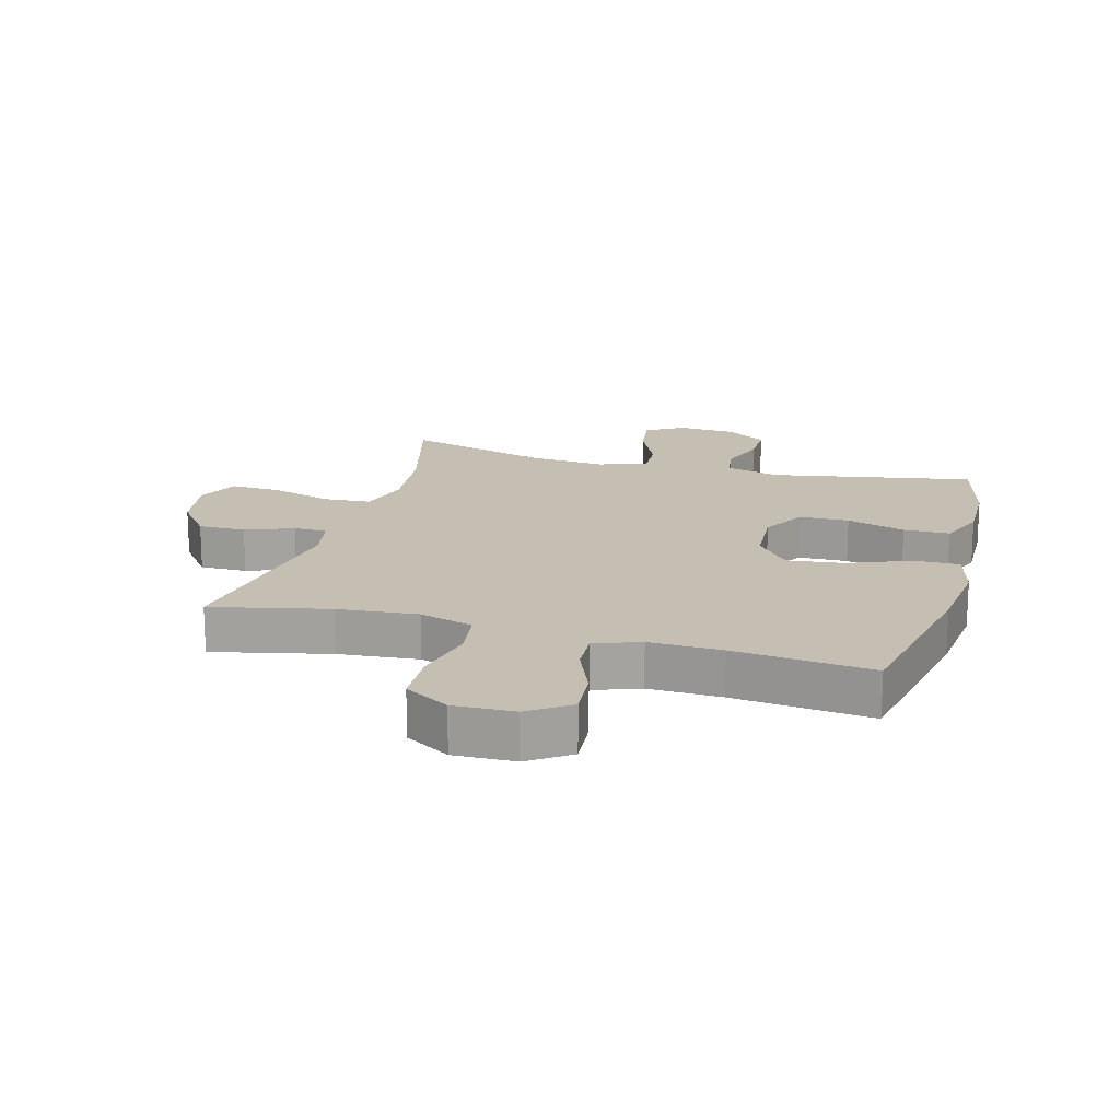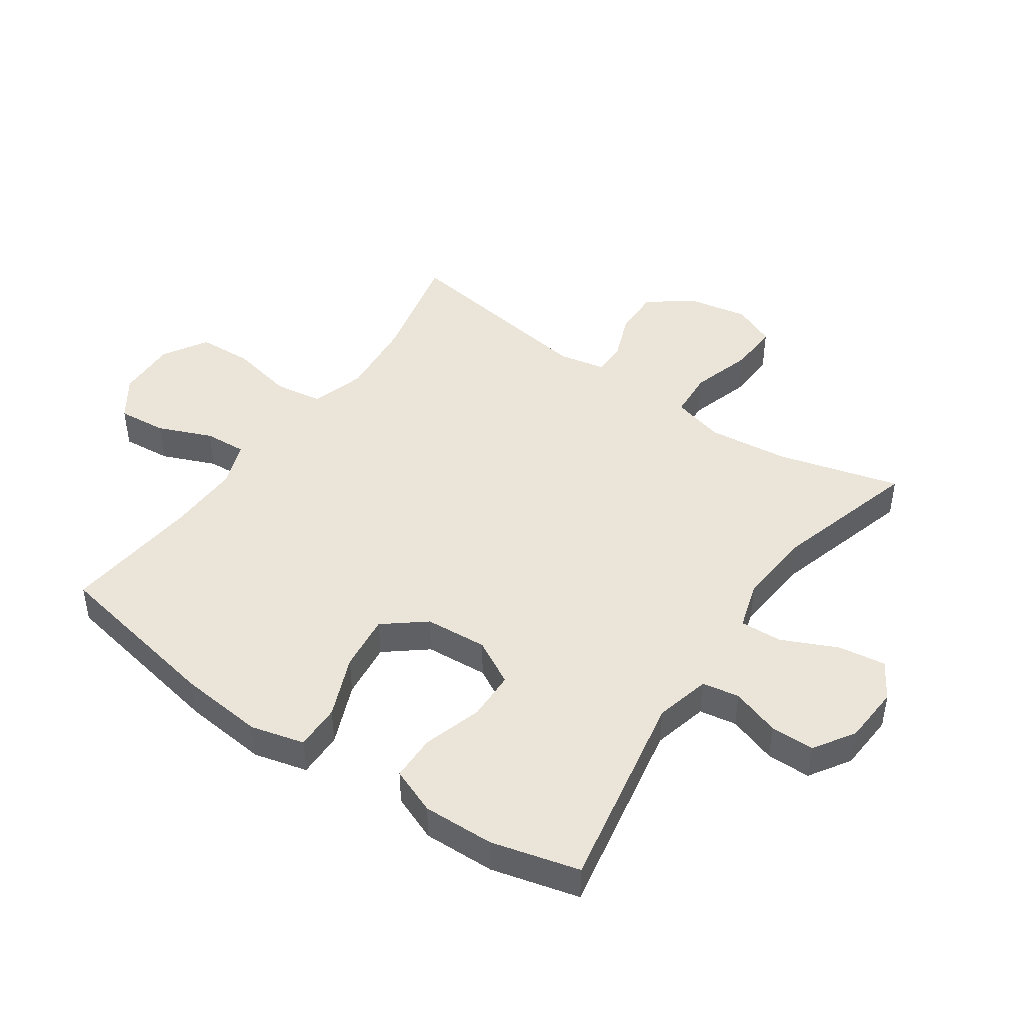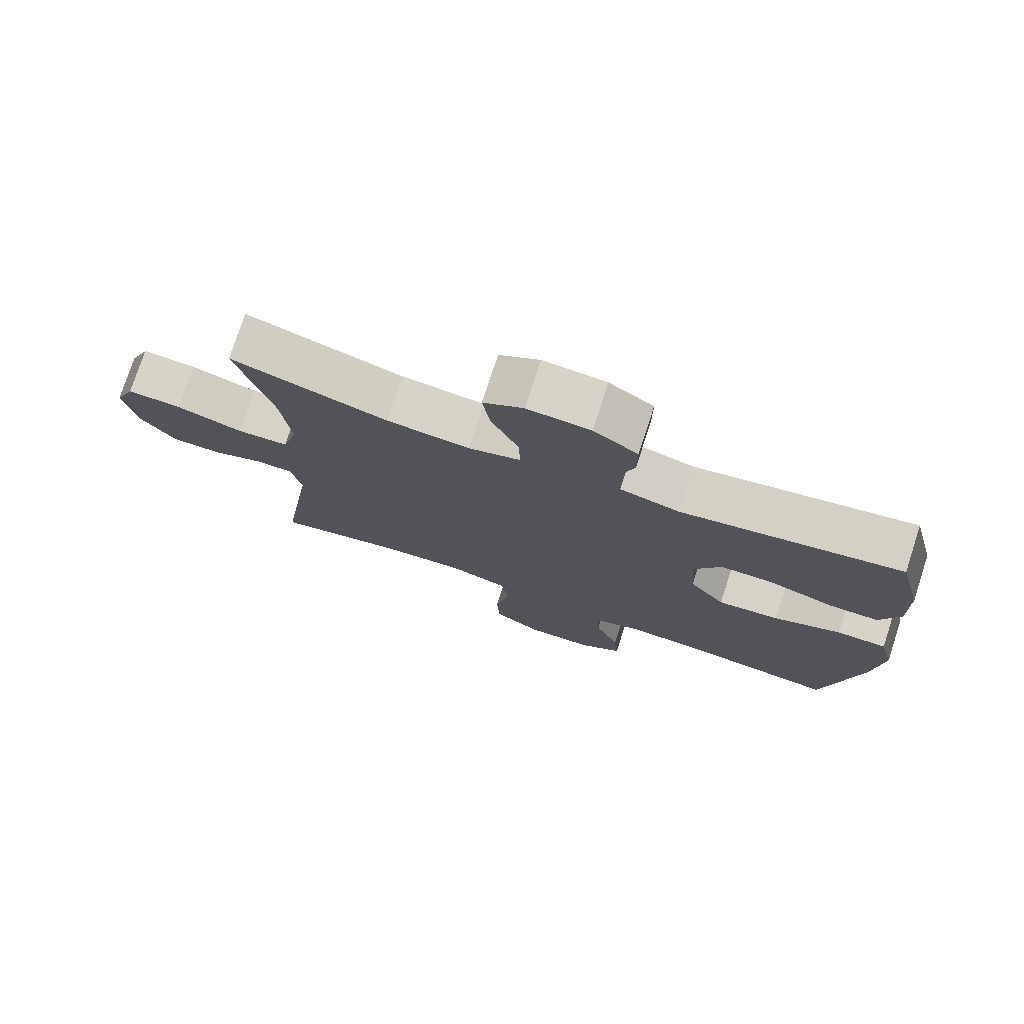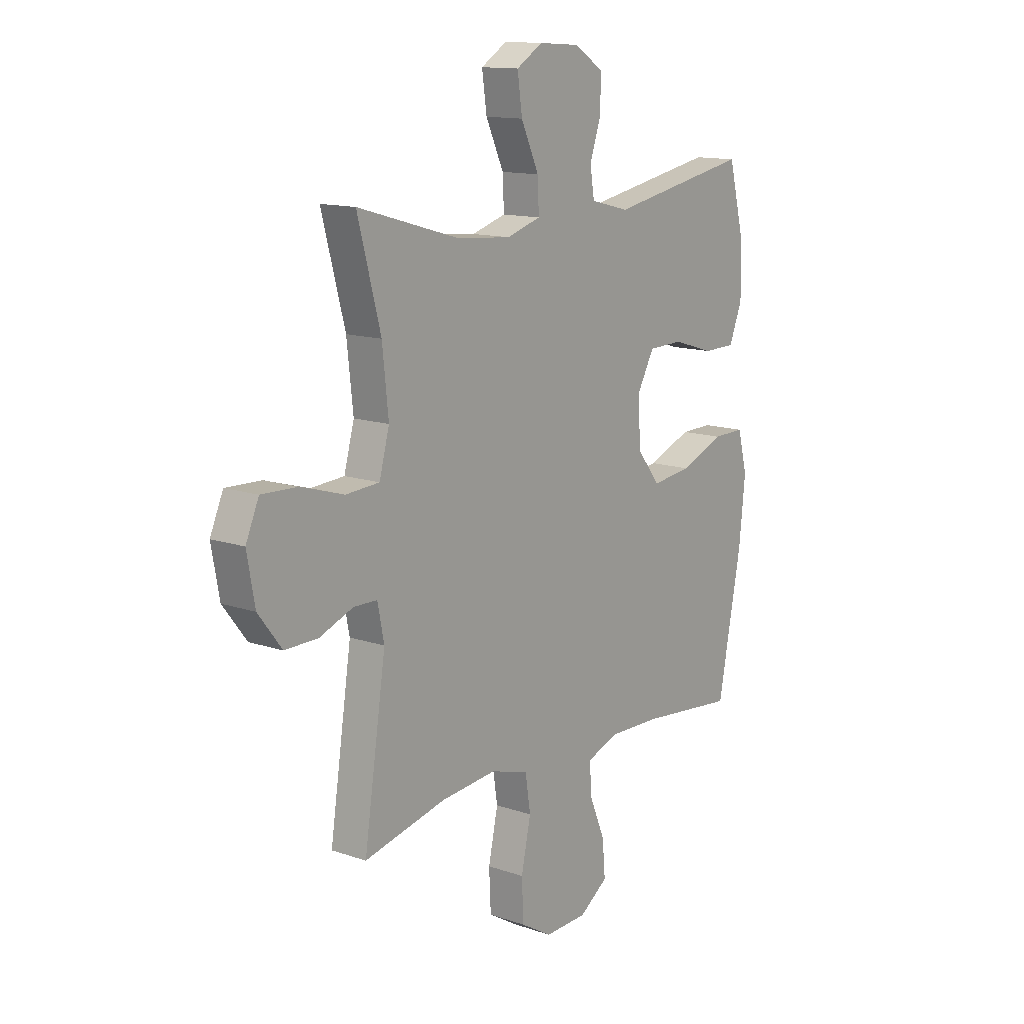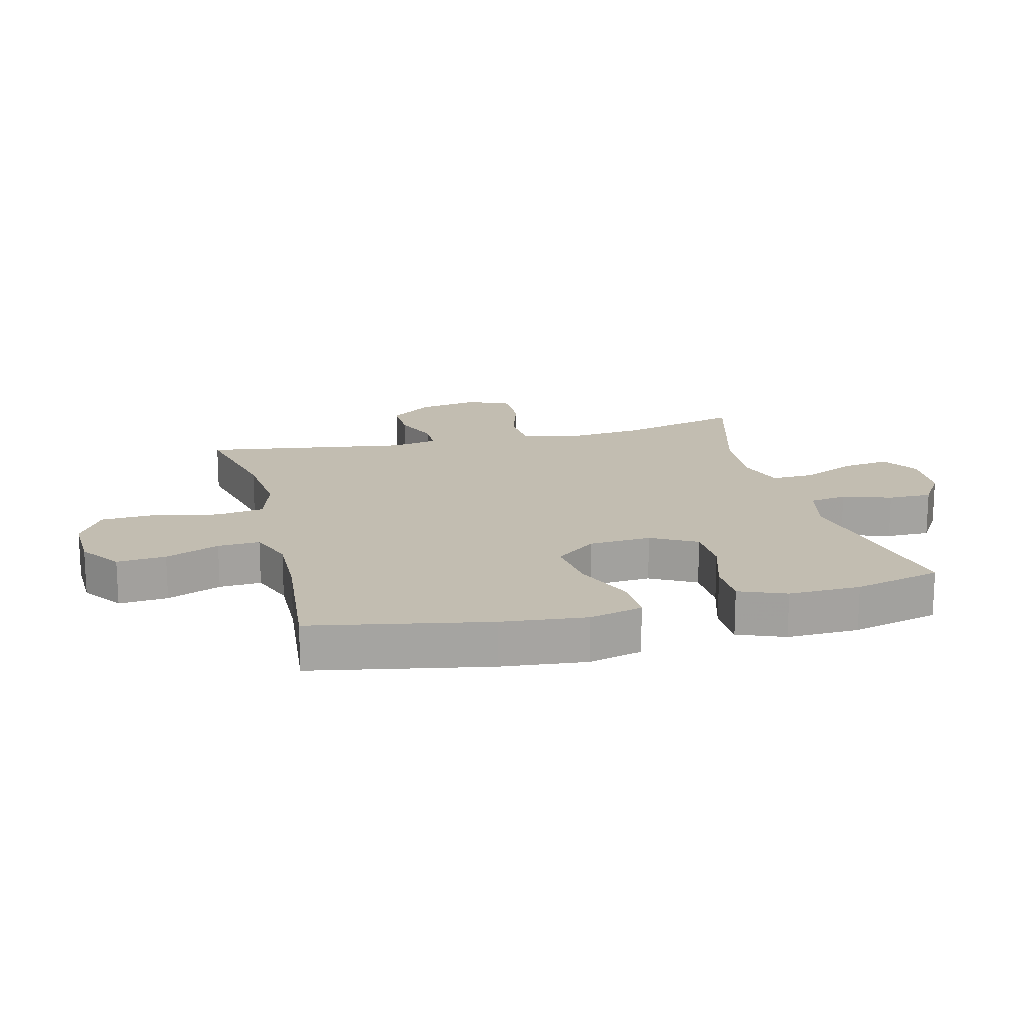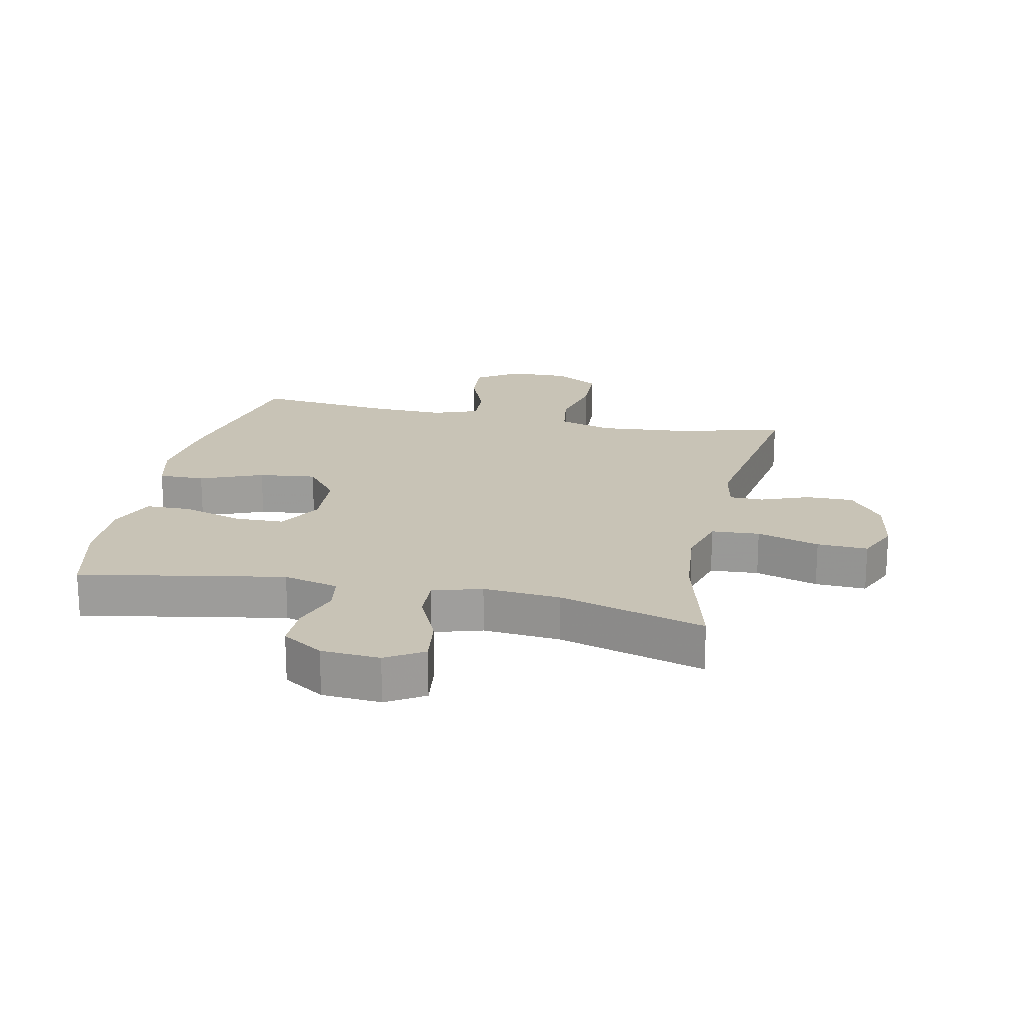
<metadata>
{"format":"obj","ext":"obj","renderer":"f3d","projection":"perspective","resolution":1024,"background":"white","views":[{"elev":17.6,"azim":-164.3,"up":"+Y"},{"elev":45.3,"azim":-55.3,"up":"+Y"},{"elev":76.3,"azim":-161.9,"up":"+Z"},{"elev":13.4,"azim":127.7,"up":"+Z"},{"elev":16.9,"azim":-104.1,"up":"+Y"},{"elev":19.5,"azim":12.3,"up":"+Y"}]}
</metadata>
<code>
v -0.5 0.07 -0.5
v -0.554 0.07 -0.216
v -0.568 0.07 -0.079
v -0.546 0.07 0.007
v -0.472 0.07 0.006
v -0.372 0.07 -0.035
v -0.28 0.07 -0.046
v -0.227 0.07 0.02
v -0.22 0.07 0.121
v -0.26 0.07 0.194
v -0.34 0.07 0.196
v -0.435 0.07 0.167
v -0.509 0.07 0.168
v -0.539 0.07 0.243
v -0.536 0.07 0.359
v -0.5 0.07 0.5
v -0.174 0.07 0.439
v -0.085 0.07 0.461
v -0.075 0.07 0.521
v -0.101 0.07 0.599
v -0.101 0.07 0.67
v -0.035 0.07 0.712
v 0.059 0.07 0.718
v 0.119 0.07 0.681
v 0.108 0.07 0.604
v 0.067 0.07 0.515
v 0.064 0.07 0.447
v 0.142 0.07 0.423
v 0.266 0.07 0.433
v 0.5 0.07 0.5
v 0.447 0.07 0.302
v 0.433 0.07 0.172
v 0.456 0.07 0.087
v 0.533 0.07 0.082
v 0.633 0.07 0.112
v 0.714 0.07 0.115
v 0.744 0.07 0.046
v 0.726 0.07 -0.053
v 0.672 0.07 -0.123
v 0.596 0.07 -0.122
v 0.519 0.07 -0.092
v 0.465 0.07 -0.093
v 0.45 0.07 -0.168
v 0.5 0.07 -0.5
v 0.312 0.07 -0.457
v 0.183 0.07 -0.445
v 0.096 0.07 -0.471
v 0.084 0.07 -0.549
v 0.106 0.07 -0.652
v 0.102 0.07 -0.741
v 0.03 0.07 -0.784
v -0.068 0.07 -0.781
v -0.134 0.07 -0.735
v -0.127 0.07 -0.656
v -0.091 0.07 -0.569
v -0.087 0.07 -0.501
v -0.16 0.07 -0.474
v -0.277 0.07 -0.477
v -0.5 0 -0.5
v -0.554 0 -0.216
v -0.568 0 -0.079
v -0.546 0 0.007
v -0.472 0 0.006
v -0.372 0 -0.035
v -0.28 0 -0.046
v -0.227 0 0.02
v -0.22 0 0.121
v -0.26 0 0.194
v -0.34 0 0.196
v -0.435 0 0.167
v -0.509 0 0.168
v -0.539 0 0.243
v -0.536 0 0.359
v -0.5 0 0.5
v -0.174 0 0.439
v -0.085 0 0.461
v -0.075 0 0.521
v -0.101 0 0.599
v -0.101 0 0.67
v -0.035 0 0.712
v 0.059 0 0.718
v 0.119 0 0.681
v 0.108 0 0.604
v 0.067 0 0.515
v 0.064 0 0.447
v 0.142 0 0.423
v 0.266 0 0.433
v 0.5 0 0.5
v 0.447 0 0.302
v 0.433 0 0.172
v 0.456 0 0.087
v 0.533 0 0.082
v 0.633 0 0.112
v 0.714 0 0.115
v 0.744 0 0.046
v 0.726 0 -0.053
v 0.672 0 -0.123
v 0.596 0 -0.122
v 0.519 0 -0.092
v 0.465 0 -0.093
v 0.45 0 -0.168
v 0.5 0 -0.5
v 0.312 0 -0.457
v 0.183 0 -0.445
v 0.096 0 -0.471
v 0.084 0 -0.549
v 0.106 0 -0.652
v 0.102 0 -0.741
v 0.03 0 -0.784
v -0.068 0 -0.781
v -0.134 0 -0.735
v -0.127 0 -0.656
v -0.091 0 -0.569
v -0.087 0 -0.501
v -0.16 0 -0.474
v -0.277 0 -0.477
f 53 54 55
f 52 53 55
f 51 52 55
f 50 51 55
f 49 50 55
f 48 49 55
f 47 48 55 56
f 46 47 56 57
f 43 44 45
f 42 43 45 46
f 39 40 41
f 38 39 41
f 37 38 41
f 36 37 41
f 35 36 41
f 34 35 41
f 33 34 41 42
f 46 57 58
f 42 46 58
f 33 42 58
f 32 33 58
f 24 25 26
f 23 24 26
f 22 23 26
f 21 22 26
f 20 21 26
f 19 20 26
f 18 19 26 27
f 17 18 27 28
f 15 16 17
f 14 15 17
f 13 14 17
f 12 13 17
f 11 12 17
f 10 11 17 28
f 4 5 6
f 3 4 6
f 2 3 6
f 1 2 6
f 58 1 6
f 58 6 7
f 58 7 8
f 32 58 8
f 31 32 8
f 31 8 9
f 30 31 9
f 29 30 9
f 9 10 28 29
f 113 112 111
f 113 111 110
f 113 110 109
f 113 109 108
f 113 108 107
f 113 107 106
f 114 113 106 105
f 115 114 105 104
f 103 102 101
f 104 103 101 100
f 99 98 97
f 99 97 96
f 99 96 95
f 99 95 94
f 99 94 93
f 99 93 92
f 100 99 92 91
f 116 115 104
f 116 104 100
f 116 100 91
f 116 91 90
f 84 83 82
f 84 82 81
f 84 81 80
f 84 80 79
f 84 79 78
f 84 78 77
f 85 84 77 76
f 86 85 76 75
f 75 74 73
f 75 73 72
f 75 72 71
f 75 71 70
f 75 70 69
f 86 75 69 68
f 64 63 62
f 64 62 61
f 64 61 60
f 64 60 59
f 64 59 116
f 65 64 116
f 66 65 116
f 66 116 90
f 66 90 89
f 67 66 89
f 67 89 88
f 67 88 87
f 87 86 68 67
f 1 59 60 2
f 2 60 61 3
f 3 61 62 4
f 4 62 63 5
f 5 63 64 6
f 6 64 65 7
f 7 65 66 8
f 8 66 67 9
f 9 67 68 10
f 10 68 69 11
f 11 69 70 12
f 12 70 71 13
f 13 71 72 14
f 14 72 73 15
f 15 73 74 16
f 16 74 75 17
f 17 75 76 18
f 18 76 77 19
f 19 77 78 20
f 20 78 79 21
f 21 79 80 22
f 22 80 81 23
f 23 81 82 24
f 24 82 83 25
f 25 83 84 26
f 26 84 85 27
f 27 85 86 28
f 28 86 87 29
f 29 87 88 30
f 30 88 89 31
f 31 89 90 32
f 32 90 91 33
f 33 91 92 34
f 34 92 93 35
f 35 93 94 36
f 36 94 95 37
f 37 95 96 38
f 38 96 97 39
f 39 97 98 40
f 40 98 99 41
f 41 99 100 42
f 42 100 101 43
f 43 101 102 44
f 44 102 103 45
f 45 103 104 46
f 46 104 105 47
f 47 105 106 48
f 48 106 107 49
f 49 107 108 50
f 50 108 109 51
f 51 109 110 52
f 52 110 111 53
f 53 111 112 54
f 54 112 113 55
f 55 113 114 56
f 56 114 115 57
f 57 115 116 58
f 58 116 59 1

</code>
